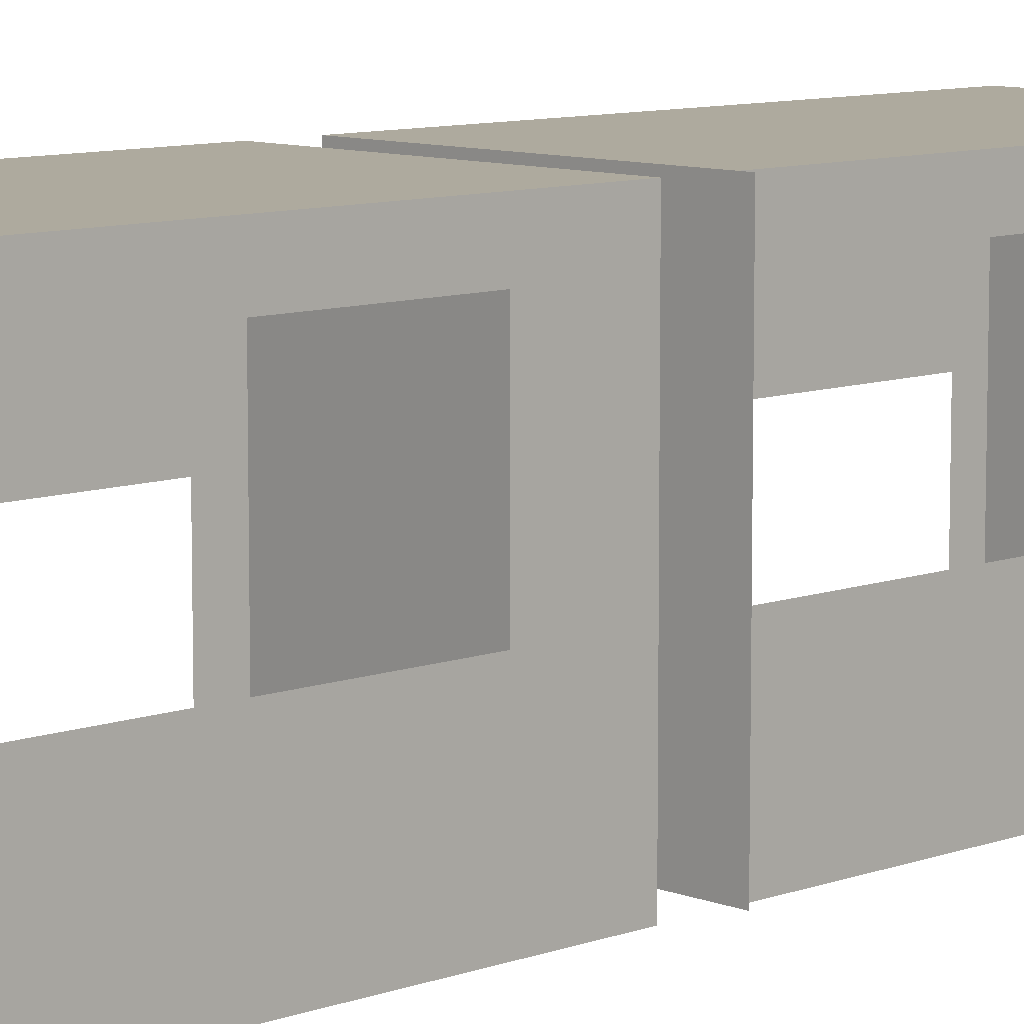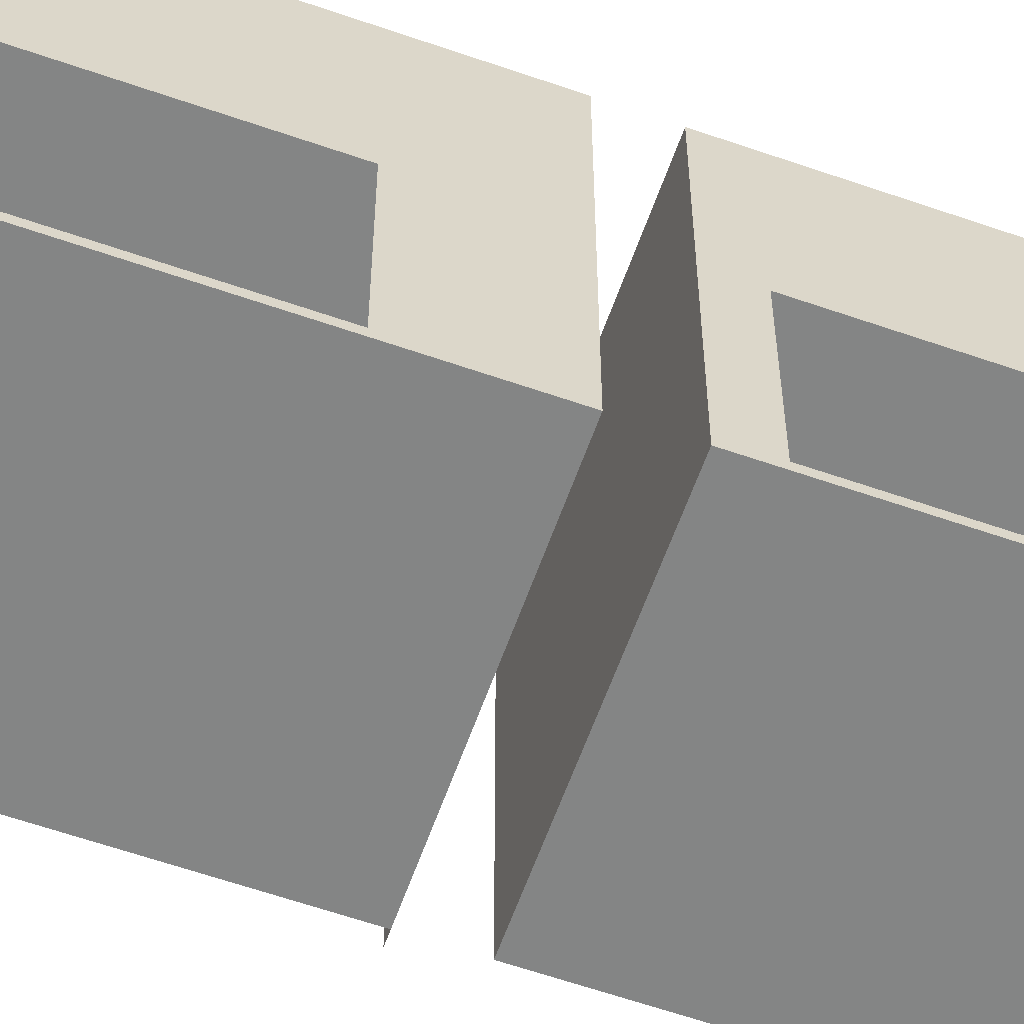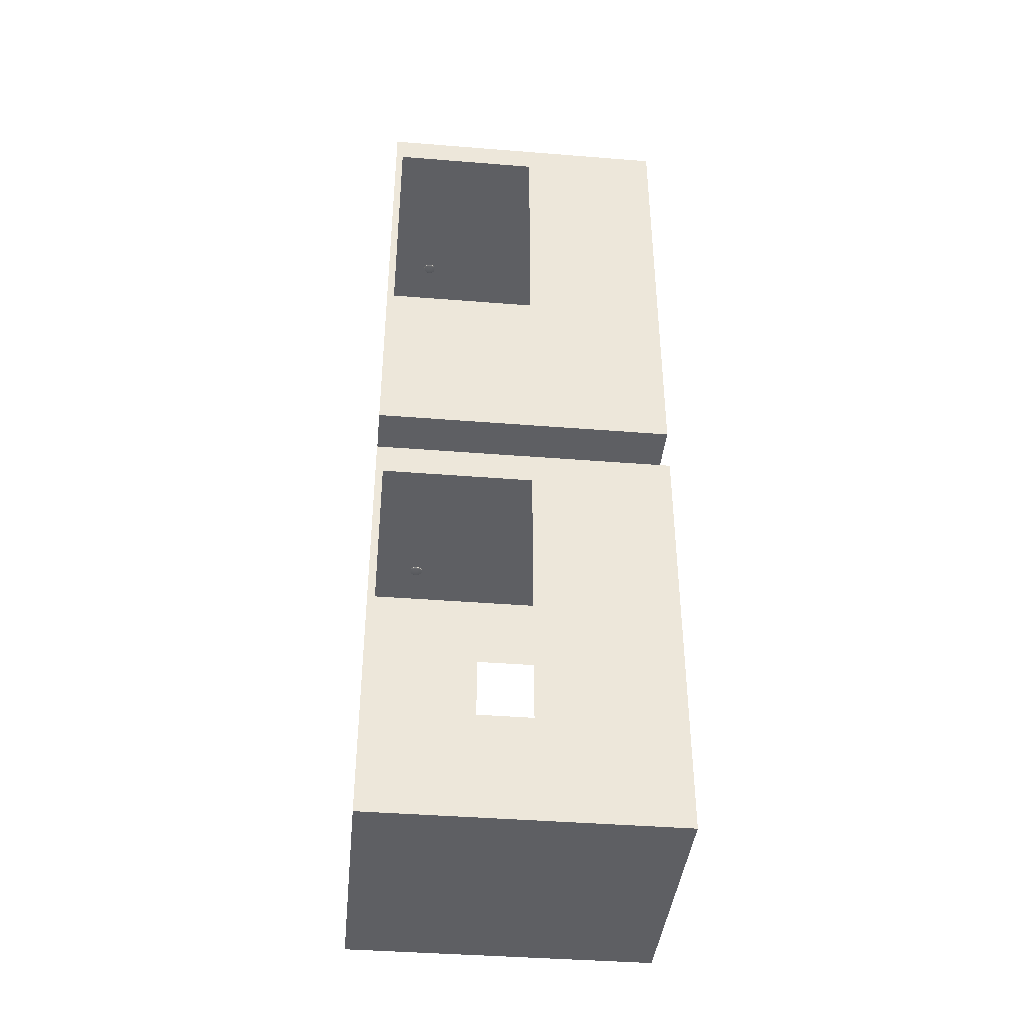
<metadata>
{"format":"obj","ext":"obj","renderer":"f3d","projection":"perspective","resolution":1024,"background":"white","views":[{"elev":9.2,"azim":46.0,"up":"+Z"},{"elev":-61.6,"azim":-109.5,"up":"+Z"},{"elev":-40.5,"azim":-95.6,"up":"+Y"}]}
</metadata>
<code>
o Body
v -2.172 2.051 -1.908
v -2.169 2.051 -1.902
v -2.169 2.049 -1.902
v -2.212 3.886 -1.885
v -2.208 3.886 -1.881
v -2.212 3.888 -1.878
v -2.216 3.888 -1.883
v -2.212 2.047 -1.174
v -2.208 2.047 -1.169
v -2.212 2.049 -1.166
v -2.206 2.051 -1.206
v -2.2 2.051 -1.208
v -2.2 2.049 -1.208
v -2.206 2.049 -1.206
v -2.187 2.051 -1.871
v -2.194 2.051 -1.87
v -2.194 2.049 -1.87
v -2.187 2.049 -1.871
v -2.218 2.049 -1.889
v -2.214 2.047 -1.89
v -2.212 2.047 -1.885
v -2.216 2.049 -1.883
v -2.2 2.051 -1.871
v -2.206 2.051 -1.873
v -2.206 2.049 -1.873
v -2.2 2.049 -1.871
v -2.212 2.051 -1.878
v -2.187 3.888 -1.871
v -2.188 3.886 -1.875
v -2.183 3.886 -1.877
v -2.199 3.886 -1.915
v -2.204 3.886 -1.913
v -2.172 3.89 -1.883
v -2.176 3.89 -1.878
v -2.176 3.888 -1.878
v -2.194 2.047 -1.163
v -2.188 2.047 -1.164
v -2.194 2.049 -1.159
v -2.183 2.047 -1.166
v -2.181 2.049 -1.162
v -2.194 2.051 -1.209
v -2.187 2.051 -1.208
v -2.218 2.051 -1.19
v -2.216 2.051 -1.197
v -2.216 2.049 -1.197
v -2.219 2.051 -1.184
v -2.218 2.051 -1.177
v -2.218 2.049 -1.177
v -2.172 2.051 -1.883
v -2.176 2.051 -1.878
v -2.176 2.049 -1.878
v -2.181 2.051 -1.873
v -2.169 2.051 -1.889
v -2.169 2.049 -1.889
v -2.179 3.886 -1.199
v -2.183 3.886 -1.202
v -2.2 3.888 -1.208
v -2.199 3.886 -1.204
v -2.204 3.886 -1.202
v -2.206 3.888 -1.206
v -2.176 3.89 -1.166
v -2.181 3.89 -1.162
v -2.176 3.888 -1.166
v -2.214 3.886 -1.89
v -2.2 2.049 -1.16
v -2.199 2.047 -1.164
v -2.169 2.049 -1.177
v -2.174 2.047 -1.179
v -2.173 2.047 -1.184
v -2.172 2.051 -1.171
v -2.176 2.051 -1.166
v -2.172 2.051 -1.197
v -2.169 2.051 -1.19
v -2.172 2.049 -1.197
v -2.176 2.051 -1.202
v -2.176 2.049 -1.202
v -2.204 2.047 -1.913
v -2.208 2.047 -1.91
v -2.212 2.049 -1.913
v -2.168 2.051 -1.895
v -2.168 2.049 -1.895
v -2.218 2.051 -1.902
v -2.216 2.051 -1.908
v -2.216 2.049 -1.908
v -2.219 2.051 -1.895
v -2.219 2.049 -1.895
v -2.2 2.051 -1.92
v -2.194 2.051 -1.921
v -2.194 2.049 -1.921
v -2.176 3.886 -1.194
v -2.218 3.888 -1.19
v -2.214 3.886 -1.189
v -2.214 3.886 -1.184
v -2.219 3.888 -1.184
v -2.204 3.886 -1.166
v -2.199 3.886 -1.164
v -2.174 3.886 -1.179
v -2.173 3.886 -1.184
v -2.214 3.886 -1.179
v -2.194 3.886 -1.205
v -2.216 3.89 -1.197
v -2.212 3.89 -1.202
v -2.212 3.888 -1.202
v -2.216 3.888 -1.197
v -2.212 3.886 -1.174
v -2.176 3.886 -1.174
v -2.172 3.888 -1.171
v -2.176 3.886 -1.906
v -2.179 3.886 -1.91
v -2.194 3.886 -1.875
v -2.194 3.888 -1.87
v -2.208 3.886 -1.91
v -2.212 3.888 -1.913
v -2.174 3.886 -1.901
v -2.2 3.89 -1.871
v -2.206 3.89 -1.873
v -2.206 3.888 -1.873
v -2.218 3.89 -1.902
v -2.216 3.89 -1.908
v -2.219 3.89 -1.895
v -2.219 3.888 -1.895
v -2.204 2.047 -1.166
v -2.181 2.051 -1.206
v -2.214 2.047 -1.895
v -2.169 3.89 -1.19
v -2.168 3.89 -1.184
v -2.168 3.888 -1.184
v -2.169 3.888 -1.19
v -2.204 3.886 -1.877
v -2.176 3.89 -1.913
v -2.172 3.89 -1.908
v -2.172 3.888 -1.908
v -2.176 3.888 -1.913
v -2.218 2.049 -1.19
v -2.214 2.047 -1.189
v -2.214 2.047 -1.184
v -2.219 2.049 -1.184
v -2.176 2.049 -1.166
v -2.179 2.047 -1.169
v -2.176 2.047 -1.174
v -2.172 2.049 -1.171
v -2.174 2.047 -1.189
v -2.169 2.049 -1.19
v -2.214 2.047 -1.179
v -2.212 2.051 -1.202
v -2.212 2.049 -1.202
v -2.181 2.051 -1.162
v -2.187 2.051 -1.16
v -2.187 2.049 -1.16
v -2.218 2.049 -1.902
v -2.214 2.047 -1.901
v -2.187 2.051 -1.92
v -2.181 2.051 -1.917
v -2.181 2.049 -1.917
v -2.187 2.049 -1.92
v -2.206 2.051 -1.917
v -2.206 2.049 -1.917
v -2.181 3.888 -1.162
v -2.183 3.886 -1.166
v -2.179 3.886 -1.169
v -2.187 3.888 -1.16
v -2.188 3.886 -1.164
v -2.208 3.886 -1.169
v -2.216 3.89 -1.171
v -2.218 3.89 -1.177
v -2.218 3.888 -1.177
v -2.216 3.888 -1.171
v -2.169 3.89 -1.177
v -2.169 3.888 -1.177
v -2.187 3.89 -1.208
v -2.181 3.89 -1.206
v -2.181 3.888 -1.206
v -2.187 3.888 -1.208
v -2.194 3.89 -1.159
v -2.2 3.89 -1.16
v -2.2 3.888 -1.16
v -2.176 3.89 -1.202
v -2.176 3.888 -1.202
v -2.206 3.89 -1.206
v -2.2 3.89 -1.208
v -2.187 3.888 -1.92
v -2.188 3.886 -1.915
v -2.194 3.886 -1.916
v -2.194 3.888 -1.921
v -2.168 3.888 -1.895
v -2.173 3.886 -1.895
v -2.212 3.89 -1.913
v -2.169 3.89 -1.889
v -2.194 3.89 -1.87
v -2.181 3.89 -1.917
v -2.181 3.888 -1.917
v -2.218 3.89 -1.889
v -2.218 3.888 -1.889
v -2.176 2.047 -1.194
v -2.179 2.047 -1.199
v -2.204 2.047 -1.202
v -2.208 2.047 -1.199
v -2.216 2.051 -1.171
v -2.216 2.049 -1.171
v -2.194 2.047 -1.875
v -2.188 2.047 -1.875
v -2.188 2.047 -1.915
v -2.194 2.047 -1.916
v -2.199 2.047 -1.875
v -2.194 3.886 -1.163
v -2.194 3.888 -1.159
v -2.208 3.886 -1.199
v -2.212 3.886 -1.194
v -2.194 3.89 -1.209
v -2.194 3.888 -1.209
v -2.172 3.89 -1.171
v -2.206 3.89 -1.162
v -2.206 3.888 -1.162
v -2.212 3.89 -1.166
v -2.212 3.888 -1.166
v -2.219 3.89 -1.184
v -2.218 3.89 -1.19
v -2.172 3.89 -1.197
v -2.172 3.888 -1.197
v -2.212 3.886 -1.906
v -2.214 3.886 -1.901
v -2.218 3.888 -1.902
v -2.216 3.888 -1.908
v -2.179 3.886 -1.881
v -2.199 3.886 -1.875
v -2.2 3.888 -1.871
v -2.187 3.89 -1.871
v -2.169 3.89 -1.902
v -2.169 3.888 -1.902
v -2.206 3.89 -1.917
v -2.2 3.89 -1.92
v -2.2 3.888 -1.92
v -2.206 3.888 -1.917
v -2.168 3.89 -1.895
v -2.212 2.047 -1.194
v -2.181 2.049 -1.206
v -2.183 2.047 -1.202
v -2.188 2.047 -1.204
v -2.187 2.049 -1.208
v -2.194 2.047 -1.205
v -2.194 2.049 -1.209
v -2.199 2.047 -1.204
v -2.168 2.051 -1.184
v -2.169 2.051 -1.177
v -2.168 2.049 -1.184
v -2.194 2.051 -1.159
v -2.212 2.051 -1.166
v -2.2 2.051 -1.16
v -2.206 2.051 -1.162
v -2.206 2.049 -1.162
v -2.208 2.047 -1.881
v -2.212 2.049 -1.878
v -2.212 2.047 -1.906
v -2.183 2.047 -1.913
v -2.176 2.047 -1.906
v -2.179 2.047 -1.91
v -2.172 2.049 -1.908
v -2.181 2.049 -1.873
v -2.183 2.047 -1.877
v -2.179 2.047 -1.881
v -2.204 2.047 -1.877
v -2.176 2.047 -1.885
v -2.172 2.049 -1.883
v -2.173 2.047 -1.895
v -2.174 2.047 -1.901
v -2.174 2.047 -1.89
v -2.2 2.049 -1.92
v -2.199 2.047 -1.915
v -2.216 2.051 -1.883
v -2.218 2.051 -1.889
v -2.212 2.051 -1.913
v -2.176 2.051 -1.913
v -2.176 2.049 -1.913
v -2.188 3.886 -1.204
v -2.174 3.886 -1.189
v -2.187 3.89 -1.16
v -2.183 3.886 -1.913
v -2.214 3.886 -1.895
v -2.176 3.886 -1.885
v -2.172 3.888 -1.883
v -2.169 3.888 -1.889
v -2.174 3.886 -1.89
v -2.194 3.89 -1.921
v -2.187 3.89 -1.92
v -2.216 3.89 -1.883
v -2.181 3.89 -1.873
v -2.181 3.888 -1.873
v -2.212 3.89 -1.878
v -2.001 3.894 -2.084
v -2.001 2.219 -2.084
v -2.001 2.219 -1.625
v -2.001 3.485 -1.625
v -2.925 2.219 -2.084
v -2.925 2.567 -2.056
v -2.925 2.567 -1.497
v -2.925 3.79 -1.497
v -2.001 1.751 -1.107
v -2.001 0.4739 -1.107
v -2.001 3.485 -1.107
v -2.925 1.935 -2.056
v -2.925 0.869 -2.056
v -2.925 0.4739 -2.084
v -2.925 2.055 -2.084
v -2.925 2.219 -0.9676
v -2.925 3.894 -0.9676
v -2.925 0.869 -1.497
v -2.925 0.4739 -0.9676
v -2.001 2.219 -1.107
v -2.001 2.219 -0.9676
v -2.925 3.79 -2.056
v -2.925 3.894 -2.084
v -2.001 0.4739 -2.084
v -2.001 2.055 -2.084
v -2.001 2.055 -0.9676
v -2.001 0.4739 -0.9676
v -2.925 2.055 -0.9676
v -2.925 1.935 -1.497
v -2.001 1.751 -1.625
v -2.001 0.4739 -1.625
v -2.194 2.047 -1.184
v -2.194 2.047 -1.895
v -2.194 3.886 -1.184
v -2.194 3.886 -1.895
v -2.925 2.219 -0.9676
v -1.967 2.219 -0.9676
v -1.967 2.219 -2.084
v -2.925 2.219 -2.084
v -1.967 0.4739 -2.084
v -2.925 0.4739 -2.084
v -2.925 0.4739 -0.9676
v -1.967 0.4739 -0.9676
v -2.001 3.894 -0.9676
v -2.181 2.049 -1.162
v -2.176 2.049 -1.166
v -2.187 3.888 -1.16
v -2.194 3.888 -1.159
v -2.218 2.049 -1.177
v -2.216 2.049 -1.171
v -2.218 3.888 -1.19
v -2.219 3.888 -1.184
v -2.206 2.049 -1.206
v -2.212 2.049 -1.202
v -2.181 2.049 -1.917
v -2.176 2.049 -1.913
v -2.187 3.888 -1.92
v -2.194 3.888 -1.921
v -2.216 2.049 -1.883
v -2.212 2.049 -1.878
v -2.212 3.888 -1.202
v -2.216 3.888 -1.197
v -2.206 3.888 -1.162
v -2.212 3.888 -1.166
v -2.187 2.049 -1.92
v -2.181 3.888 -1.206
v -2.176 3.888 -1.202
v -2.216 2.049 -1.197
v -2.2 3.888 -1.208
v -2.206 3.888 -1.206
v -2.001 0.4739 -2.084
v -2.001 2.055 -2.084
v -2.001 2.055 -2.084
v -2.925 2.219 -0.9676
v -2.925 3.894 -0.9676
v -2.925 3.894 -0.9676
v -2.168 3.888 -1.895
v -2.169 3.888 -1.889
v -2.169 2.049 -1.889
v -2.168 2.049 -1.895
v -2.2 2.049 -1.208
v -2.212 3.888 -1.878
v -2.216 3.888 -1.883
v -2.169 3.888 -1.19
v -2.172 3.888 -1.197
v -2.172 2.049 -1.171
v -2.194 2.049 -1.921
v -2.925 2.055 -2.084
v -2.925 2.055 -2.084
v -2.925 2.055 -0.9676
v -2.925 2.055 -0.9676
v -2.187 2.049 -1.208
v -2.194 2.049 -1.209
v -2.181 2.049 -1.206
v -2.168 3.888 -1.184
v -2.169 3.888 -1.177
v -2.218 3.888 -1.902
v -2.216 3.888 -1.908
v -2.169 2.049 -1.177
v -2.187 3.888 -1.208
v -2.194 3.888 -1.209
v -2.194 2.049 -1.159
v -2.2 2.049 -1.16
v -2.001 2.055 -0.9676
v -2.001 2.055 -0.9676
v -2.001 0.4739 -0.9676
v -2.925 0.4739 -2.084
v -2.181 3.888 -1.162
v -2.172 2.049 -1.197
v -2.176 2.049 -1.202
v -2.194 3.888 -1.87
v -2.2 3.888 -1.871
v -2.212 3.888 -1.913
v -2.925 2.219 -2.084
v -2.925 3.894 -2.084
v -2.925 3.894 -2.084
v -2.2 3.888 -1.16
v -2.219 3.888 -1.895
v -2.218 3.888 -1.889
v -2.216 3.888 -1.171
v -2.172 3.888 -1.908
v -2.169 3.888 -1.902
v -2.172 3.888 -1.883
v -2.194 2.049 -1.87
v -2.2 2.049 -1.871
v -2.001 3.894 -2.084
v -2.001 3.894 -2.084
v -2.001 2.219 -2.084
v -2.176 3.888 -1.913
v -2.181 3.888 -1.917
v -2.218 2.049 -1.889
v -2.187 2.049 -1.871
v -2.206 2.049 -1.873
v -2.218 2.049 -1.19
v -2.219 2.049 -1.184
v -2.176 3.888 -1.878
v -2.181 3.888 -1.873
v -2.169 2.049 -1.902
v -2.218 3.888 -1.177
v -2.2 3.888 -1.92
v -2.206 3.888 -1.917
v -2.925 0.4739 -0.9676
v -2.187 3.888 -1.871
v -2.218 2.049 -1.902
v -2.219 2.049 -1.895
v -2.206 3.888 -1.873
v -2.001 3.894 -0.9676
v -2.001 3.894 -0.9676
v -2.001 2.219 -0.9676
v -2.216 2.049 -1.908
v -2.181 2.049 -1.873
v -2.176 3.888 -1.166
v -2.172 3.888 -1.171
v -2.176 2.049 -1.878
v -2.172 2.049 -1.883
v -2.206 2.049 -1.917
v -2.212 2.049 -1.913
v -2.2 2.049 -1.92
v -2.169 2.049 -1.19
v -2.212 2.049 -1.166
v -2.206 2.049 -1.162
v -2.187 2.049 -1.16
v -2.168 2.049 -1.184
v -2.172 2.049 -1.908
f 379 313 314
f 303 313 379
f 289 332 305
f 311 289 305
f 324 325 326
f 327 324 326
f 328 329 330
f 331 328 330
f 4 5 370 371
f 11 12 369 341
f 15 16 412 420
f 419 20 21 347
f 23 24 421 413
f 16 23 413 412
f 357 58 59 358
f 391 66 36 390
f 75 72 397 398
f 80 53 367 368
f 2 80 368 426
f 339 92 93 340
f 101 102 349 350
f 110 29 431 399
f 125 126 383 372
f 130 131 409 417
f 422 135 136 423
f 334 139 140 374
f 44 145 342 356
f 145 11 341 342
f 152 153 343 353
f 335 162 159 396
f 164 165 427 408
f 126 168 384 383
f 170 171 354 388
f 171 177 355 354
f 345 182 183 346
f 190 130 417 418
f 192 120 406 407
f 198 47 337 338
f 140 68 387 374
f 205 162 335 336
f 209 170 388 389
f 175 212 351 405
f 212 214 352 351
f 218 125 372 373
f 220 221 385 386
f 401 112 220 386
f 131 228 410 409
f 230 231 428 429
f 382 237 238 380
f 333 39 139 334
f 380 238 240 381
f 21 251 348 347
f 88 152 353 375
f 153 272 344 343
f 214 164 408 352
f 177 218 373 355
f 400 225 110 399
f 366 282 186 365
f 34 286 425 424
f 279 282 366 411
f 1 2 426 257
f 8 9 448 199
f 24 27 252 421
f 431 29 30 287
f 232 31 32 233
f 33 34 424 280
f 36 37 149 390
f 149 37 39 333
f 41 42 239 241
f 43 44 356 134
f 46 43 134 137
f 12 41 241 369
f 47 46 137 337
f 49 50 442 263
f 50 52 258 442
f 53 49 263 367
f 178 55 56 172
f 61 62 158 440
f 193 64 4 371
f 387 68 69 245
f 70 71 138 141
f 72 73 143 397
f 157 77 78 445
f 52 15 420 258
f 82 83 438 150
f 85 82 150 433
f 87 88 375 267
f 90 55 178 219
f 213 95 96 176
f 169 97 98 127
f 340 93 99 166
f 100 58 357 210
f 166 99 105 167
f 106 97 169 441
f 108 109 133 132
f 233 32 112 401
f 229 114 108 132
f 115 116 434 226
f 118 119 223 222
f 120 118 222 406
f 448 9 122 250
f 42 123 236 239
f 86 124 20 419
f 370 5 129 117
f 245 69 142 447
f 423 136 144 48
f 48 144 8 199
f 147 148 450 40
f 432 151 124 86
f 156 87 267 444
f 396 159 160 63
f 63 160 106 441
f 215 163 95 213
f 174 175 405 206
f 179 180 57 60
f 102 179 60 349
f 365 186 114 229
f 183 31 232 346
f 119 187 113 223
f 188 33 280 281
f 189 115 226 111
f 194 195 76 74
f 14 196 197 146
f 447 142 194 74
f 200 201 18 17
f 155 202 203 89
f 26 204 200 17
f 358 59 207 103
f 103 207 208 104
f 211 61 440 107
f 216 217 91 94
f 165 216 94 427
f 287 30 224 35
f 117 129 225 400
f 227 189 111 28
f 228 234 185 410
f 235 135 422 45
f 76 195 237 382
f 250 122 66 391
f 146 197 235 45
f 13 242 196 14
f 240 242 13 381
f 243 244 67 451
f 71 147 40 138
f 148 246 38 450
f 244 70 141 67
f 247 198 338 10
f 248 249 449 65
f 246 248 65 38
f 249 247 10 449
f 123 75 398 236
f 73 243 451 143
f 253 151 432 84
f 154 254 202 155
f 255 256 273 452
f 439 259 260 51
f 273 256 254 154
f 18 201 259 439
f 25 261 204 26
f 51 260 262 443
f 81 264 265 3
f 3 265 255 452
f 445 78 253 84
f 54 266 264 81
f 446 268 77 157
f 348 251 261 25
f 203 268 446 89
f 269 270 19 22
f 83 271 79 438
f 27 269 22 252
f 262 266 54 443
f 272 1 257 344
f 271 156 444 79
f 270 85 433 19
f 105 163 215 167
f 208 92 339 104
f 172 56 274 173
f 173 274 100 210
f 127 98 275 128
f 176 96 205 336
f 128 275 90 219
f 276 174 206 161
f 168 211 107 384
f 62 276 161 158
f 217 101 350 91
f 180 209 389 57
f 191 277 182 345
f 385 221 278 121
f 133 109 277 191
f 35 224 279 411
f 121 278 64 193
f 283 284 181 184
f 285 192 407 7
f 234 188 281 185
f 284 190 418 181
f 286 227 28 425
f 288 285 7 6
f 116 288 6 434
f 231 283 184 428
f 187 230 429 113
f 414 416 291 292
f 300 301 395 376
f 301 306 430 395
f 310 294 402 403
f 376 378 317 300
f 317 378 430 306
f 402 294 295 362
f 362 295 296 363
f 297 298 394 392
f 414 292 299 436
f 304 364 435 309
f 436 299 308 437
f 290 415 404 293
f 403 363 296 310
f 359 360 377 302
f 307 316 393 315
f 392 361 318 297
f 318 361 312 319
f 240 238 320
f 235 197 320
f 140 139 320
f 9 8 320
f 136 135 320
f 144 136 320
f 8 144 320
f 196 242 320
f 68 140 320
f 135 235 320
f 194 142 320
f 69 68 320
f 242 240 320
f 66 122 320
f 142 69 320
f 39 37 320
f 238 237 320
f 139 39 320
f 197 196 320
f 36 66 320
f 195 194 320
f 122 9 320
f 237 195 320
f 37 36 320
f 203 202 321
f 253 78 321
f 262 260 321
f 251 21 321
f 124 151 321
f 20 124 321
f 21 20 321
f 77 268 321
f 266 262 321
f 151 253 321
f 255 265 321
f 264 266 321
f 268 203 321
f 204 261 321
f 265 264 321
f 259 201 321
f 202 254 321
f 260 259 321
f 78 77 321
f 200 204 321
f 256 255 321
f 261 251 321
f 254 256 321
f 201 200 321
f 100 274 322
f 208 207 322
f 106 160 322
f 163 105 322
f 93 92 322
f 99 93 322
f 105 99 322
f 59 58 322
f 97 106 322
f 92 208 322
f 90 275 322
f 98 97 322
f 58 100 322
f 96 95 322
f 275 98 322
f 159 162 322
f 274 56 322
f 160 159 322
f 207 59 322
f 205 96 322
f 55 90 322
f 95 163 322
f 56 55 322
f 162 205 322
f 183 182 323
f 220 112 323
f 279 224 323
f 5 4 323
f 278 221 323
f 64 278 323
f 4 64 323
f 32 31 323
f 282 279 323
f 221 220 323
f 108 114 323
f 186 282 323
f 31 183 323
f 225 129 323
f 114 186 323
f 30 29 323
f 182 277 323
f 224 30 323
f 112 32 323
f 110 225 323
f 109 108 323
f 129 5 323
f 277 109 323
f 29 110 323

</code>
